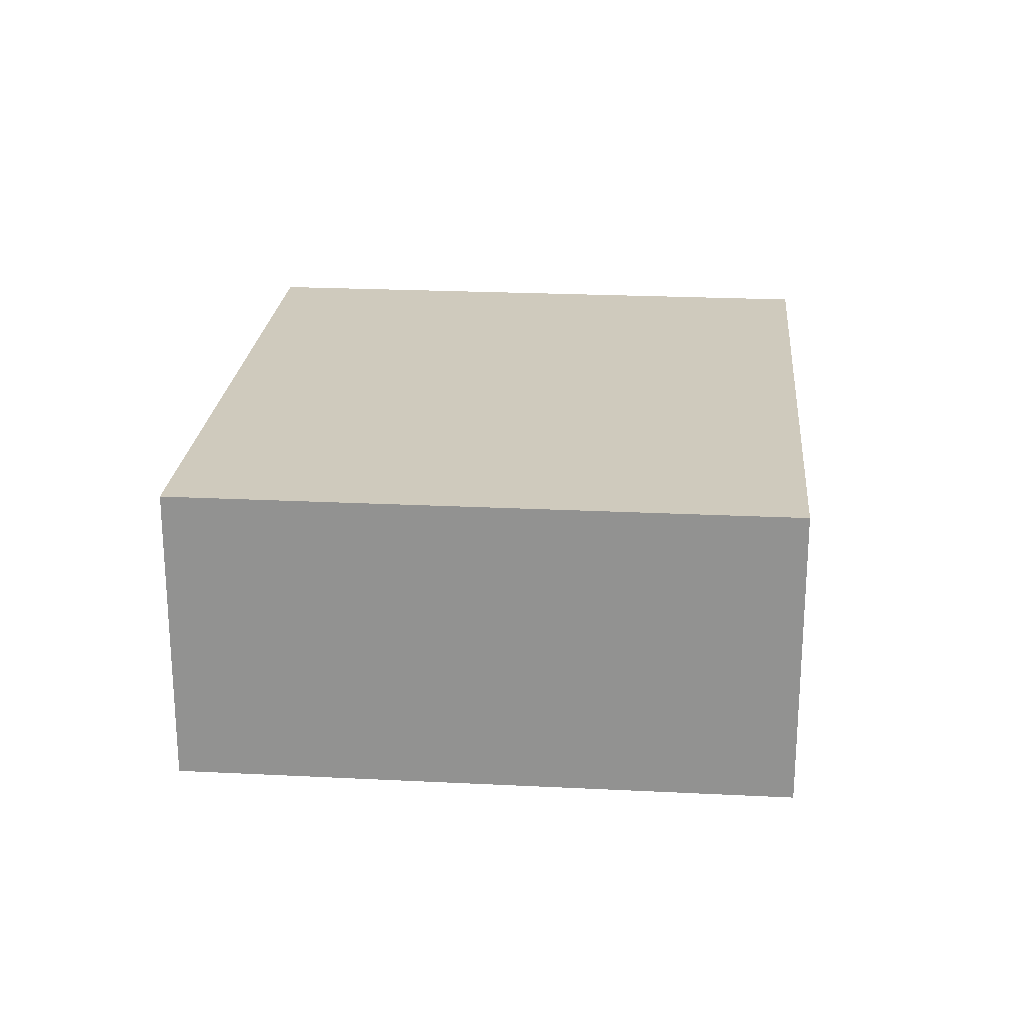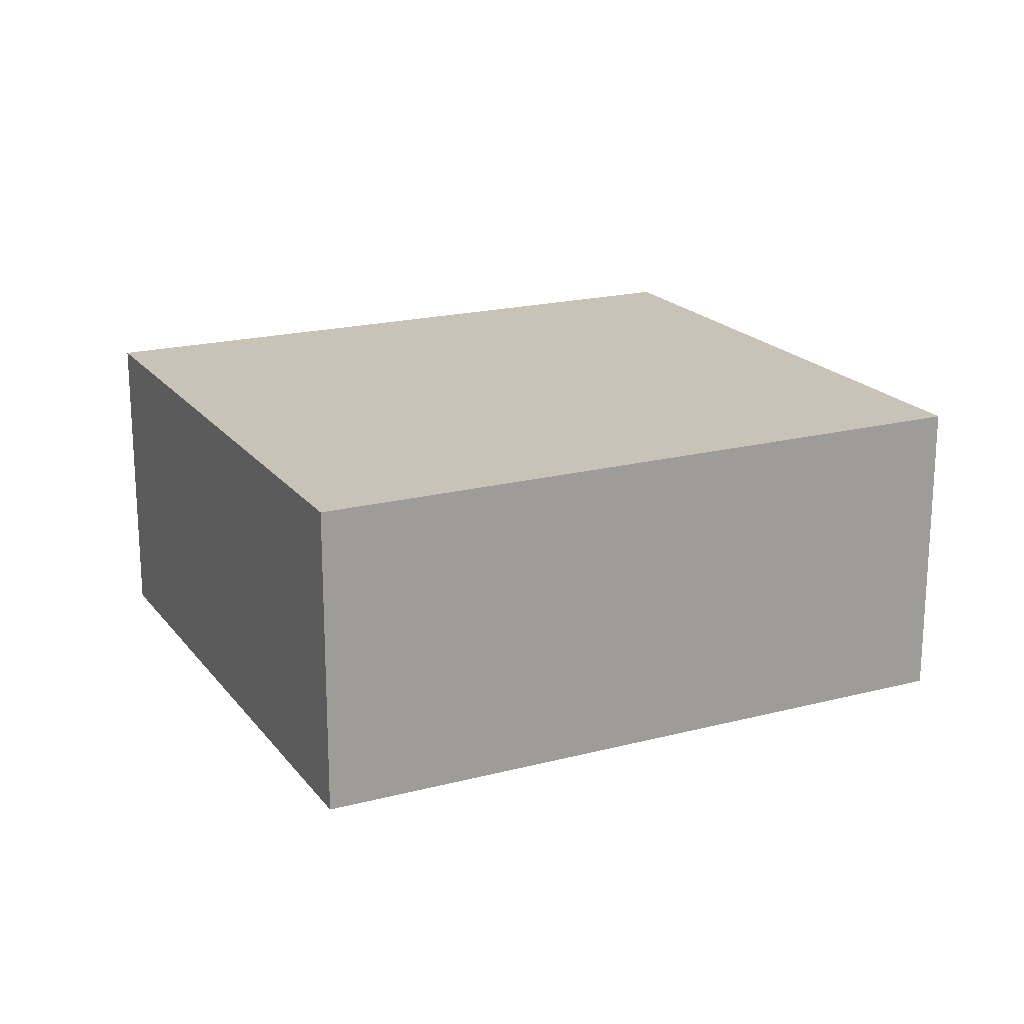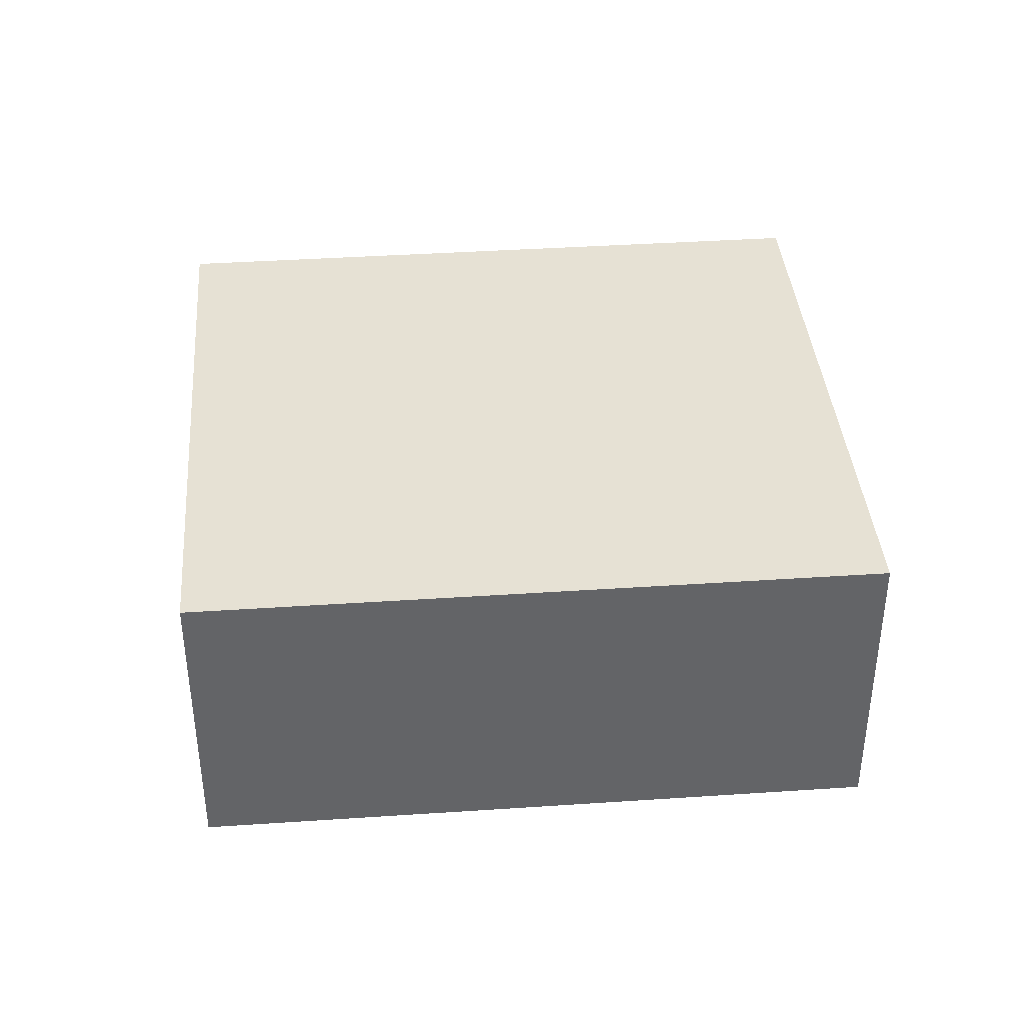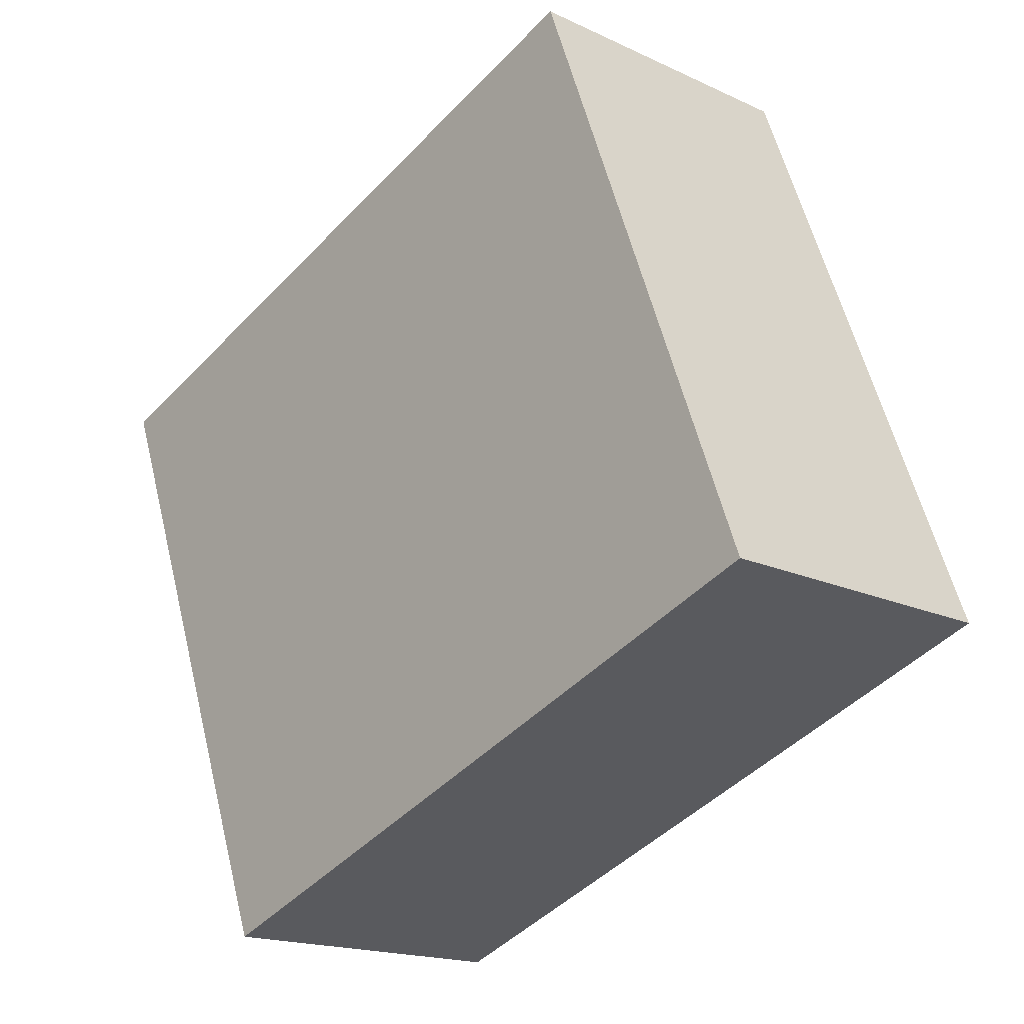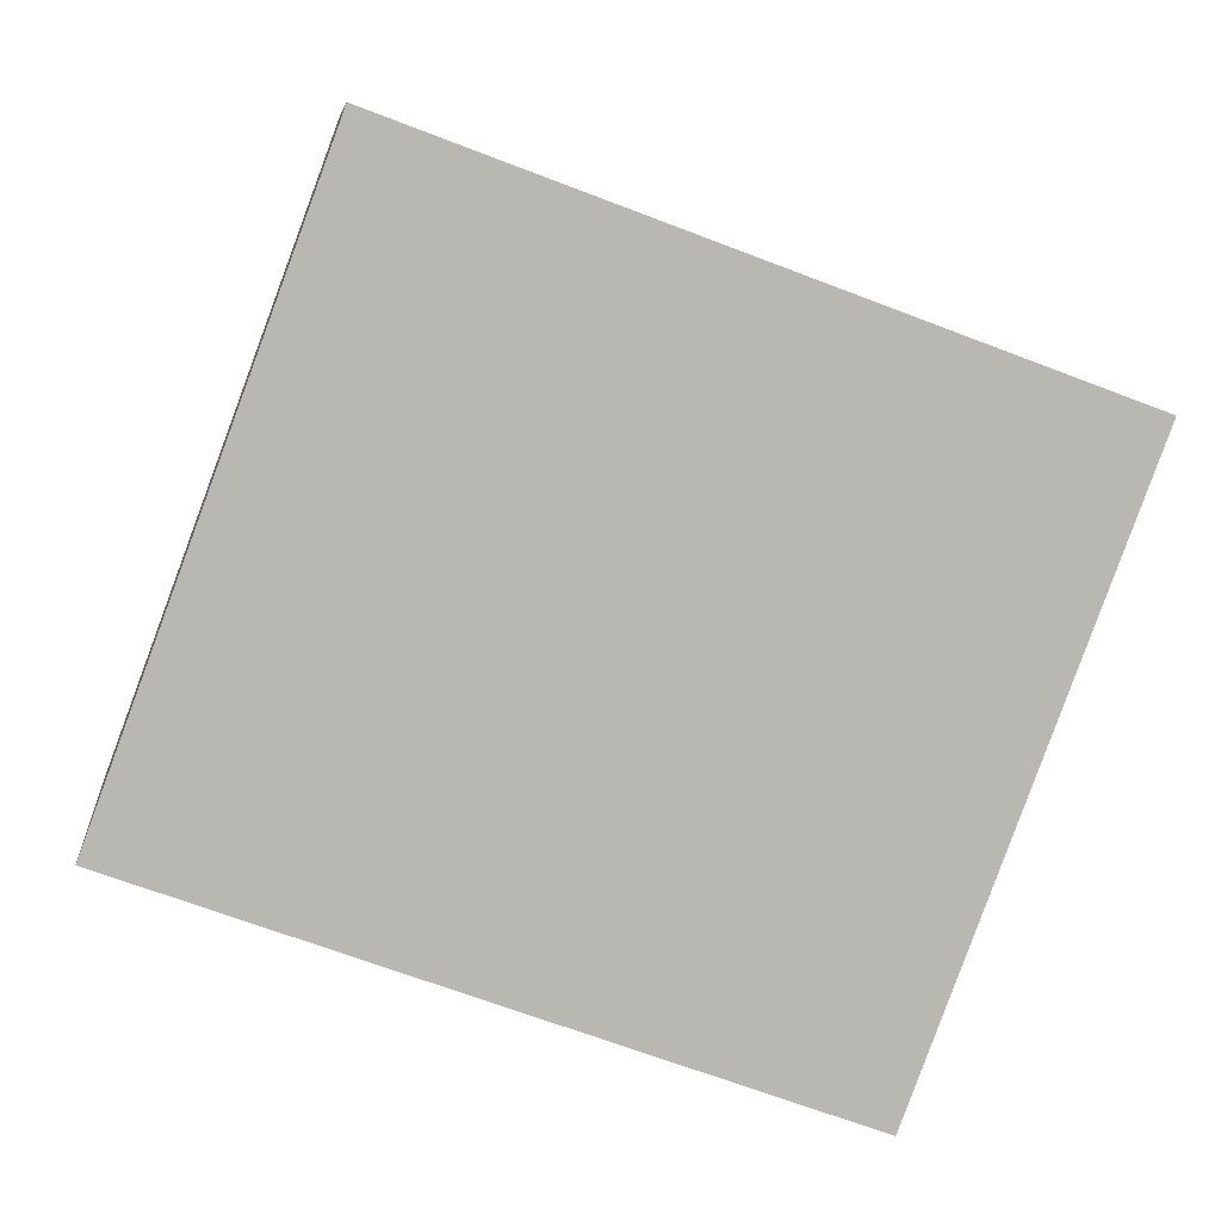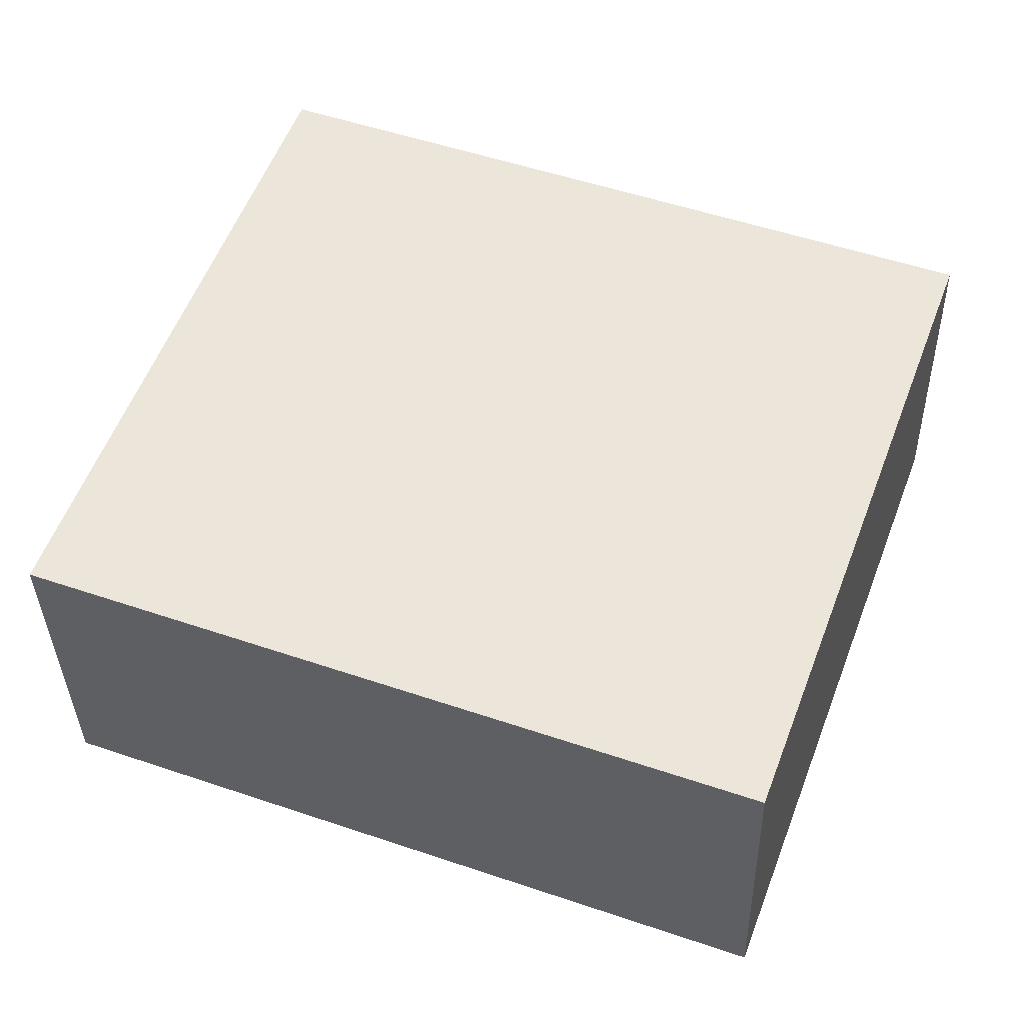
<metadata>
{"format":"obj","ext":"obj","renderer":"f3d","projection":"perspective","resolution":1024,"background":"white","views":[{"elev":23.0,"azim":115.3,"up":"+Y"},{"elev":19.4,"azim":174.4,"up":"+Y"},{"elev":39.2,"azim":15.6,"up":"+Y"},{"elev":-17.4,"azim":-132.9,"up":"+Z"},{"elev":8.3,"azim":-6.2,"up":"+Z"},{"elev":-35.5,"azim":1.3,"up":"+Z"}]}
</metadata>
<code>
v  5.723 2.67 -2.13
v  1.912 2.67 5.137
v  7.635 2.67 3.007
v  0 2.67 1.635e-16
v  7.635 -1.841e-16 3.007
v  5.723 1.304e-16 -2.13
v  0 0 0
v  1.912 -3.146e-16 5.137
g defaultobject
f 1 2 3
f 2 1 4
f 5 1 3
f 1 5 6
f 6 4 1
f 4 6 7
f 7 2 4
f 2 7 8
f 8 3 2
f 3 8 5
f 8 6 5
f 6 8 7

</code>
